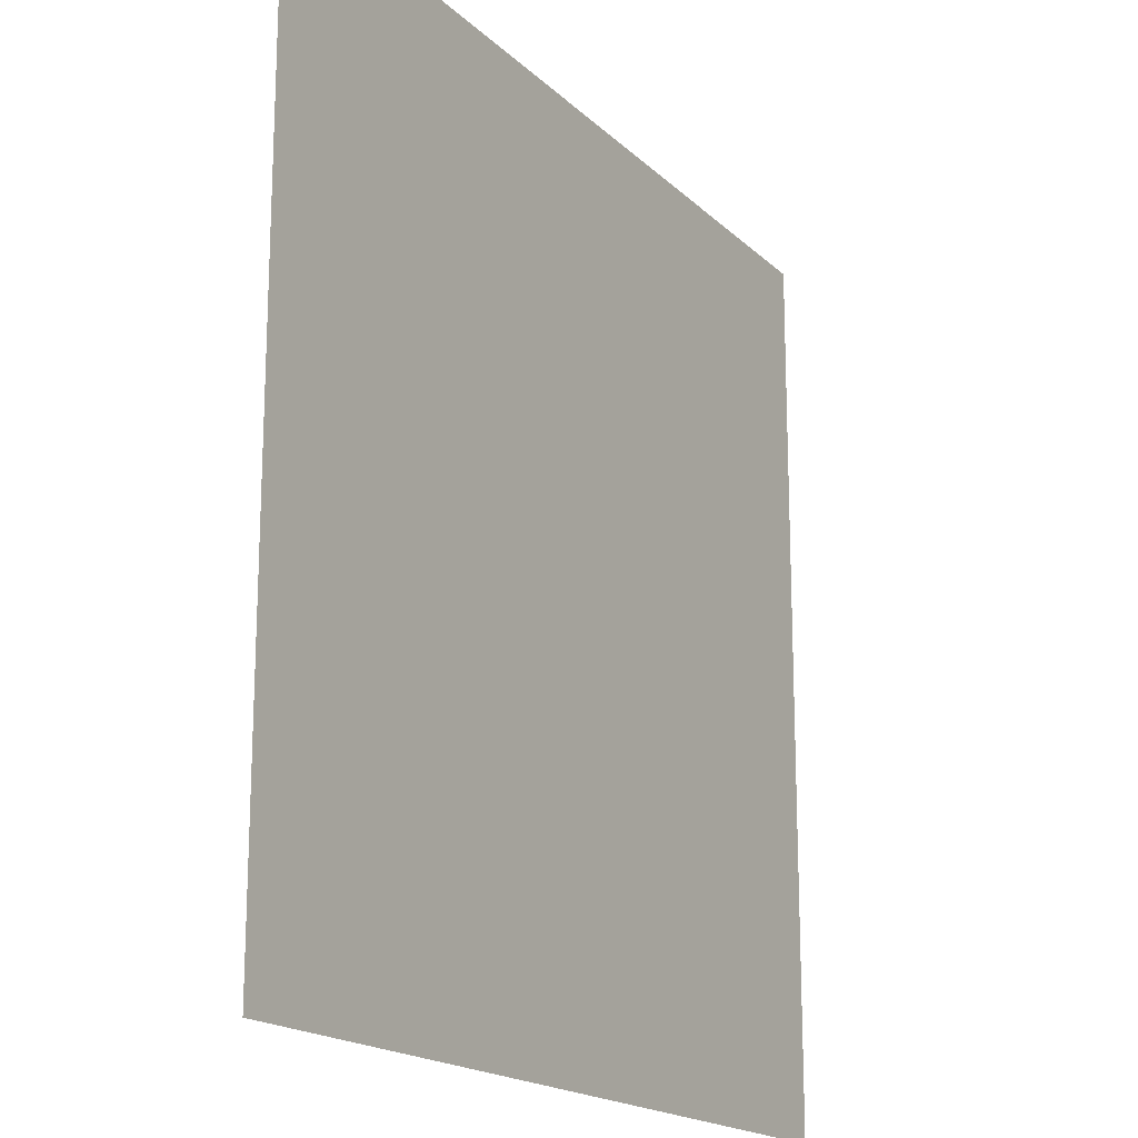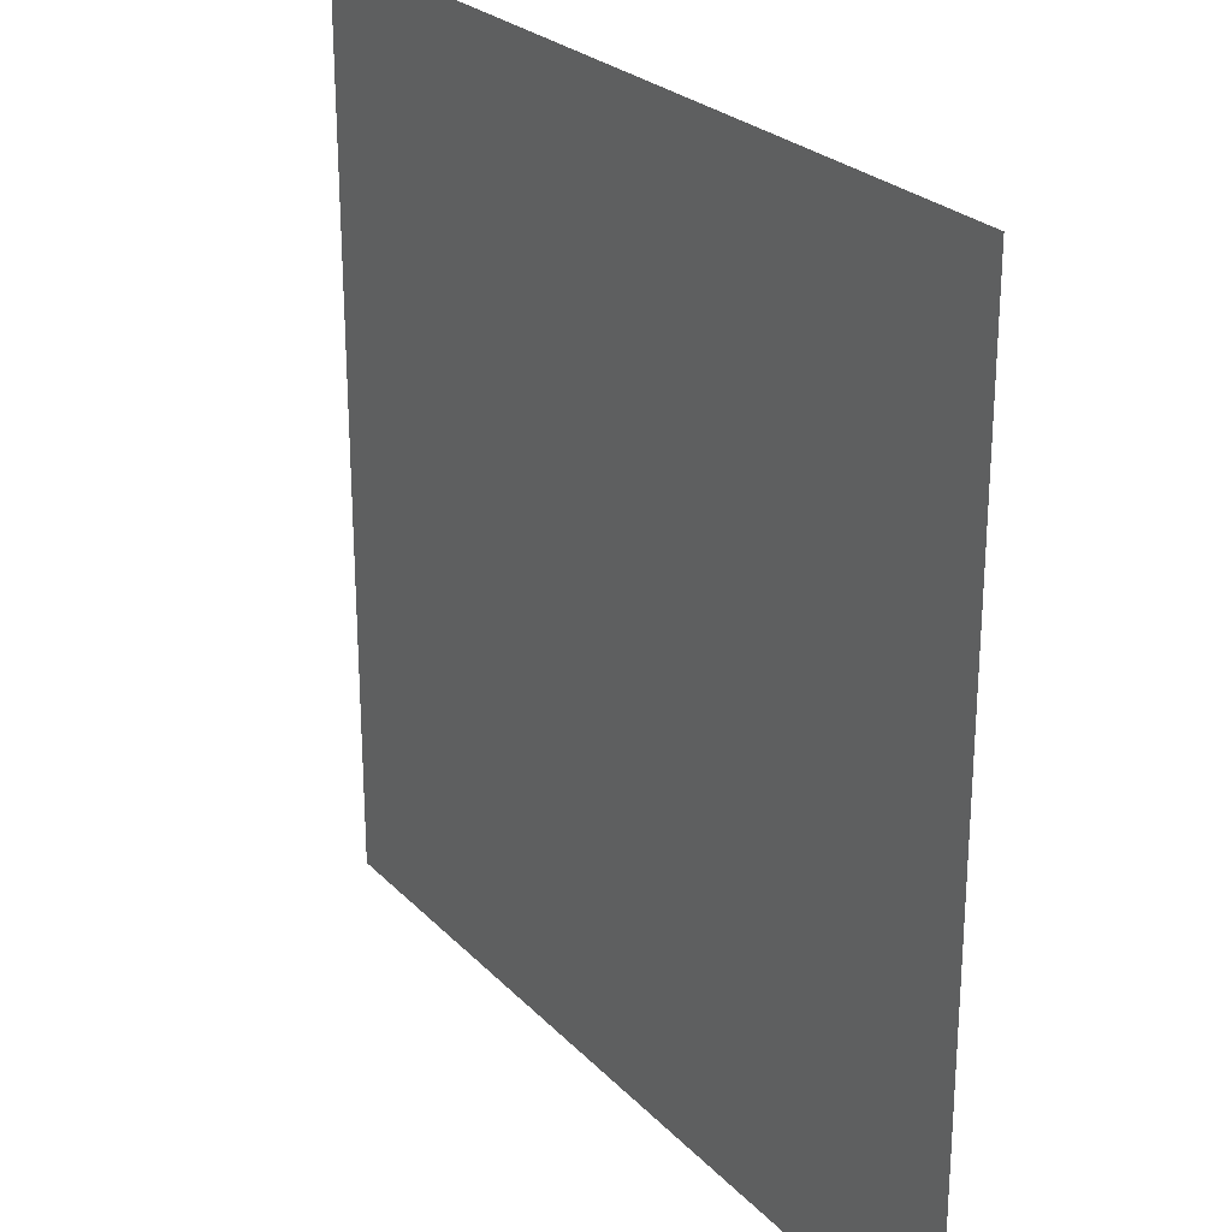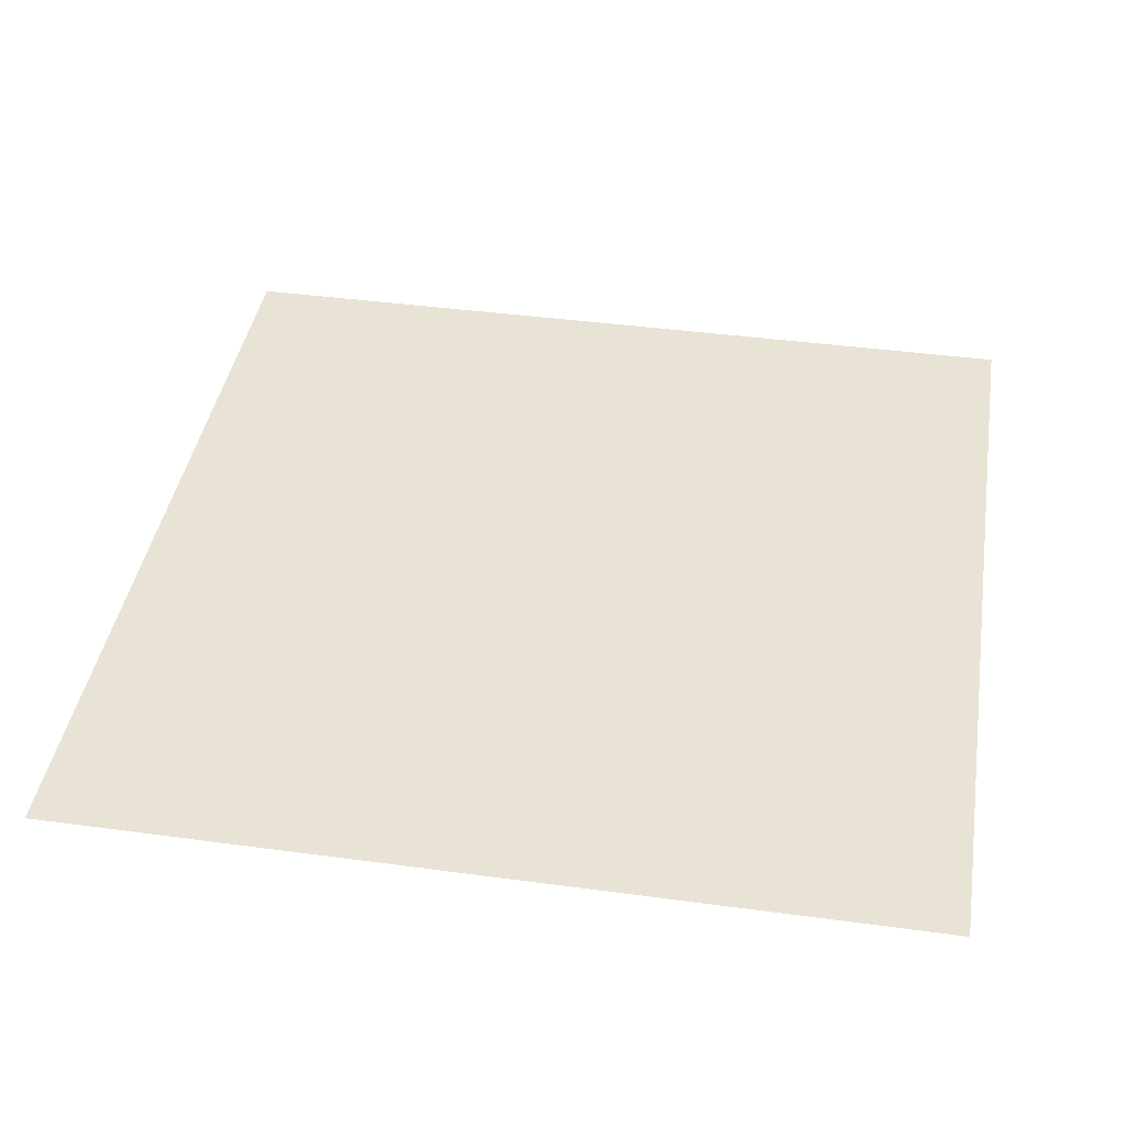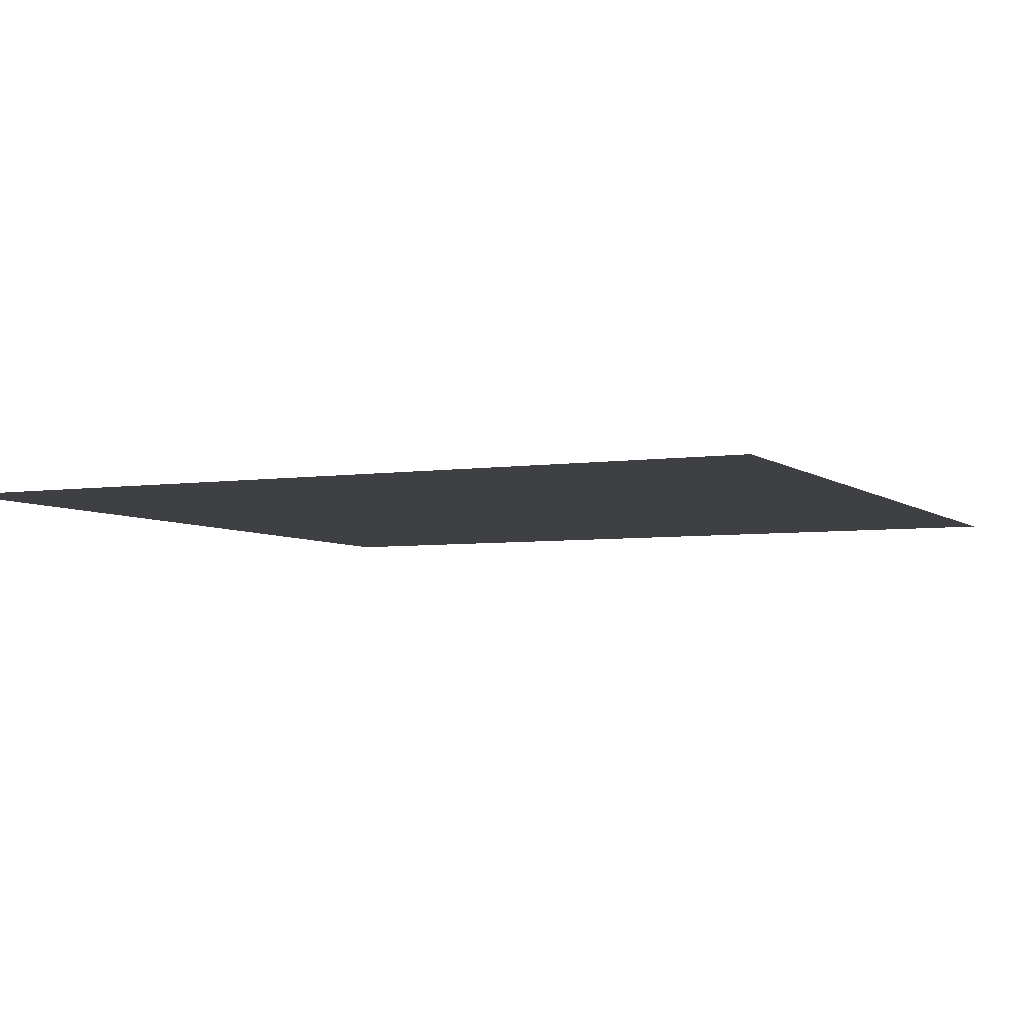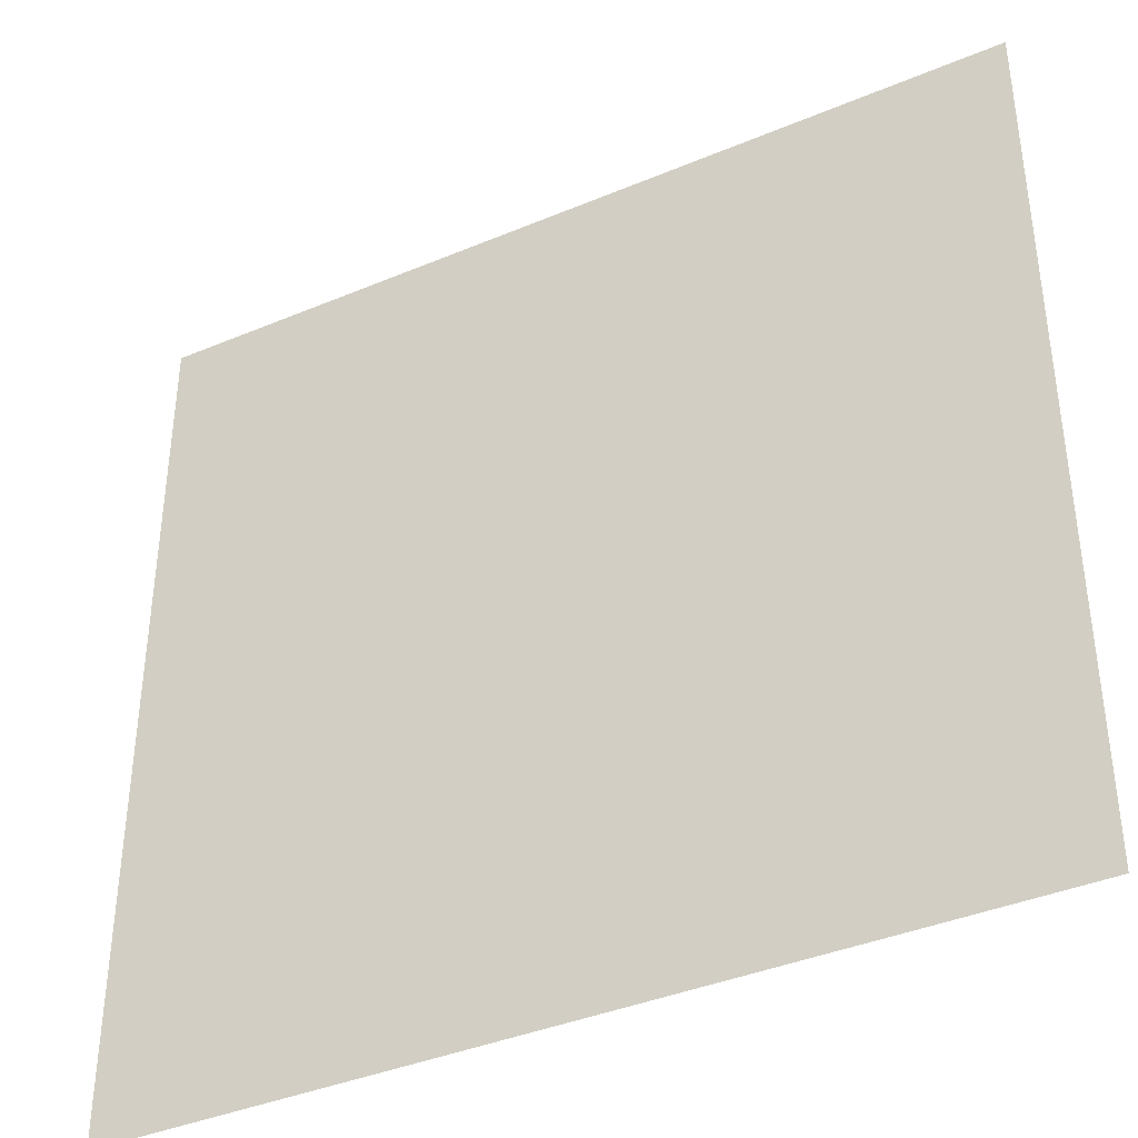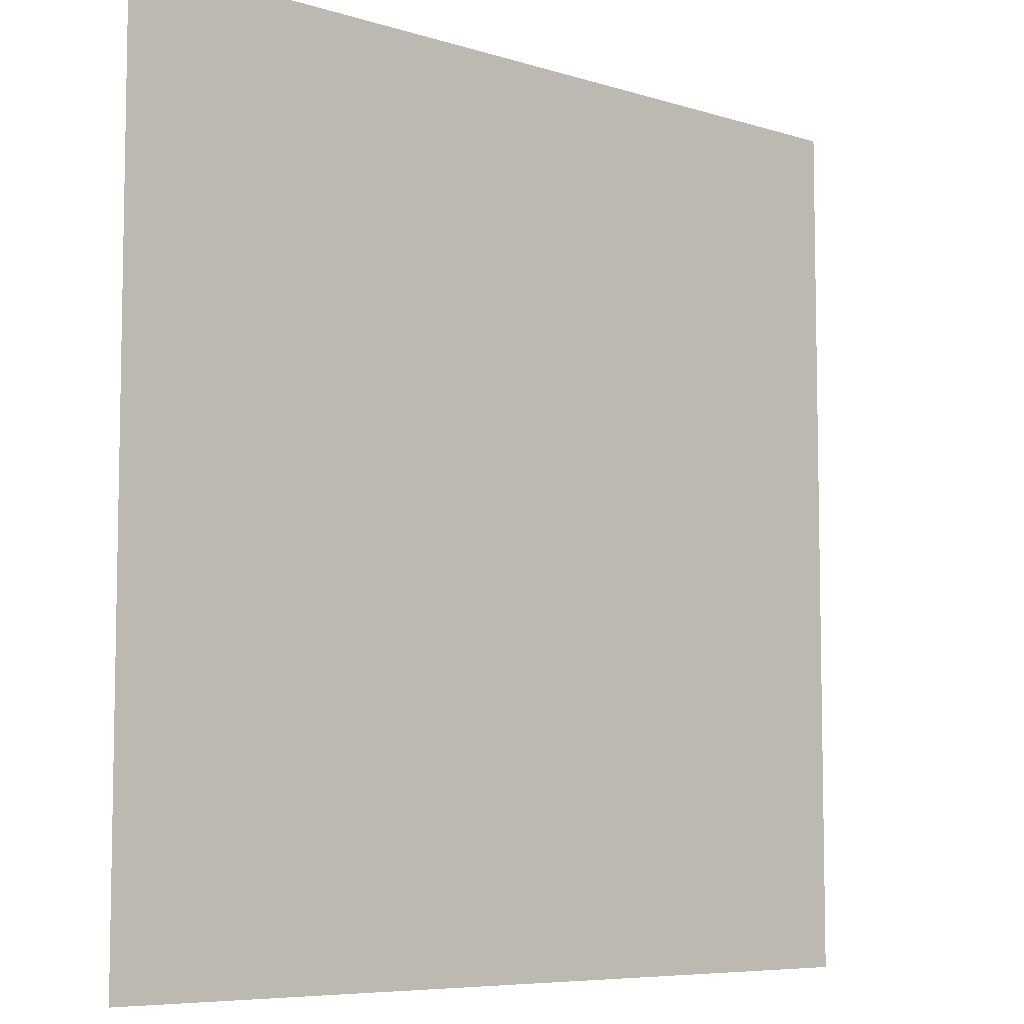
<metadata>
{"format":"obj","ext":"obj","renderer":"f3d","projection":"perspective","resolution":1024,"background":"white","views":[{"elev":-17.8,"azim":-60.0,"up":"+Z"},{"elev":25.7,"azim":57.2,"up":"+Z"},{"elev":41.3,"azim":99.3,"up":"+Y"},{"elev":-5.0,"azim":-64.8,"up":"+Y"},{"elev":-39.2,"azim":27.7,"up":"+Z"},{"elev":-7.0,"azim":137.8,"up":"+Z"}]}
</metadata>
<code>
g default
v 0 0 0
v 25 0 0
v 25 0 25
v 0 0 25
g obj_P0003_c Props Assets
f 4 3 2 1

</code>
